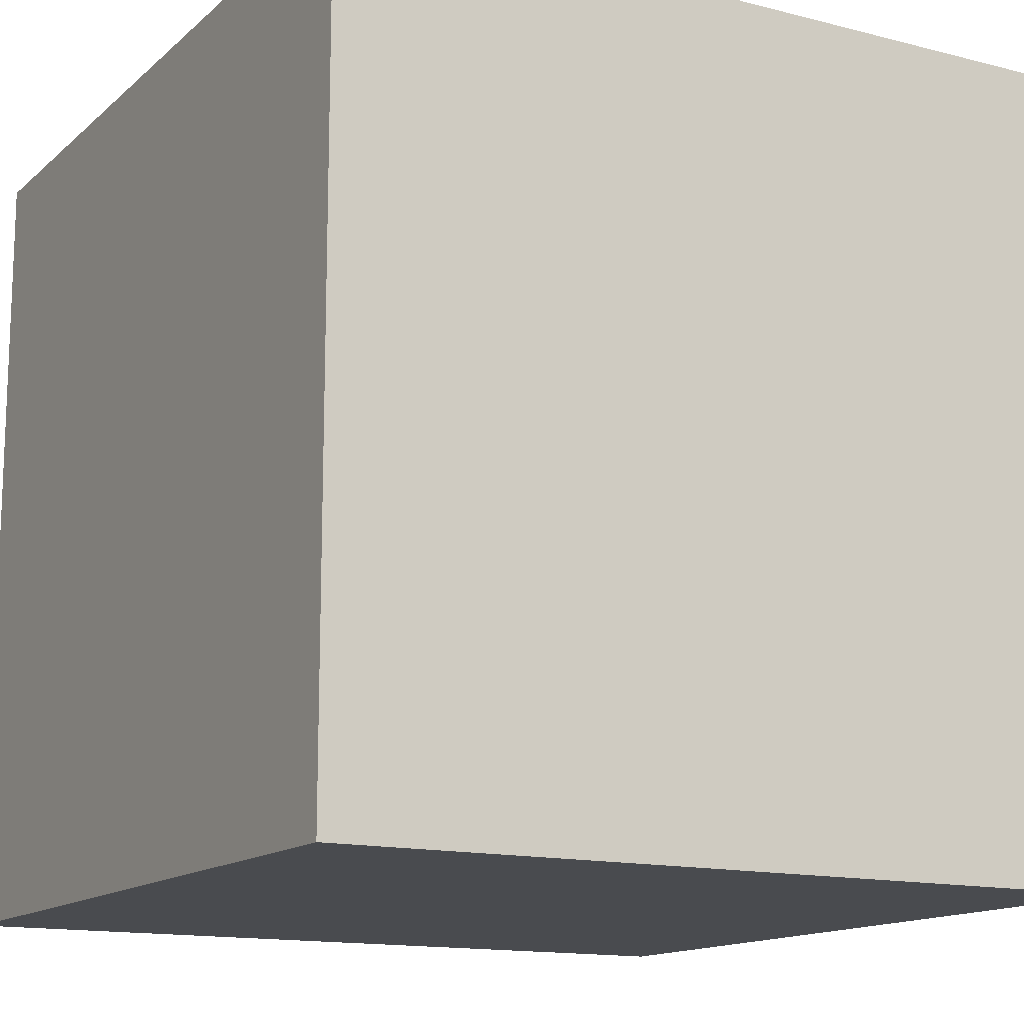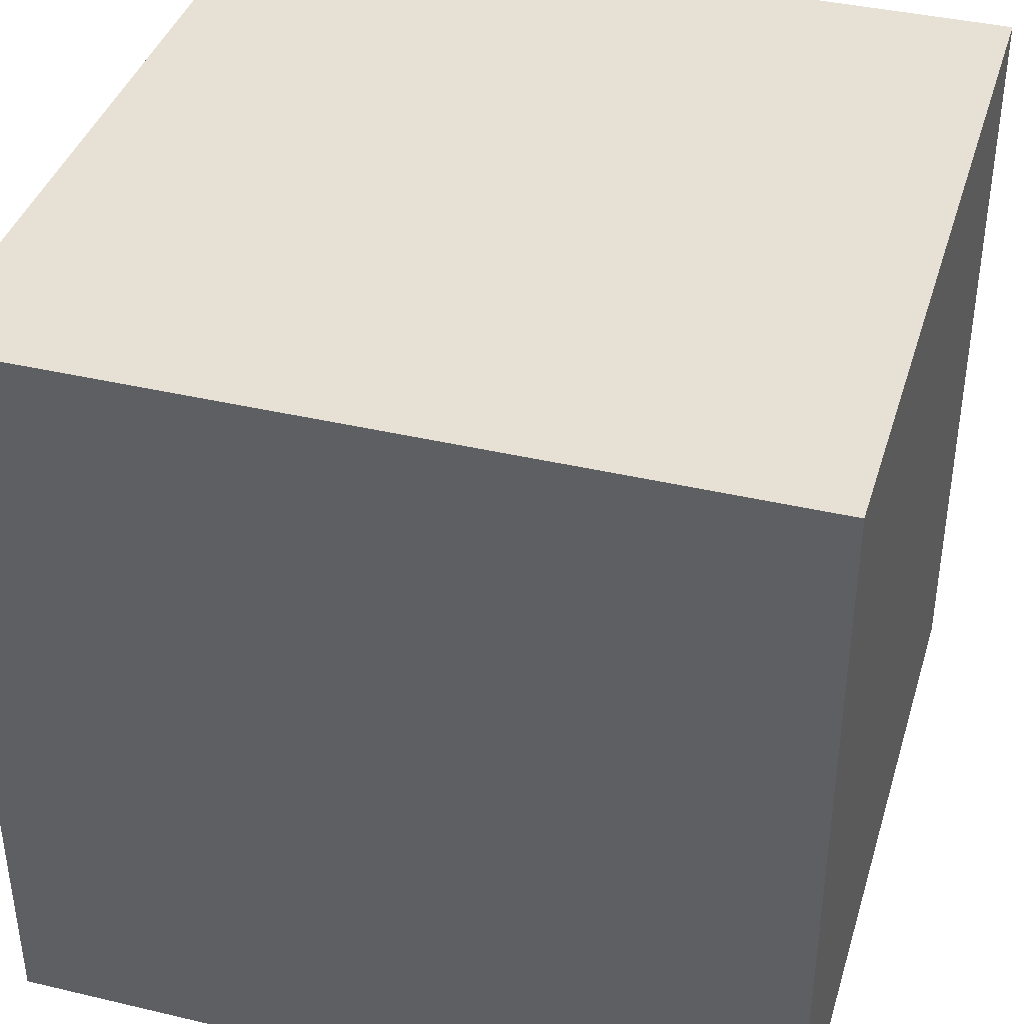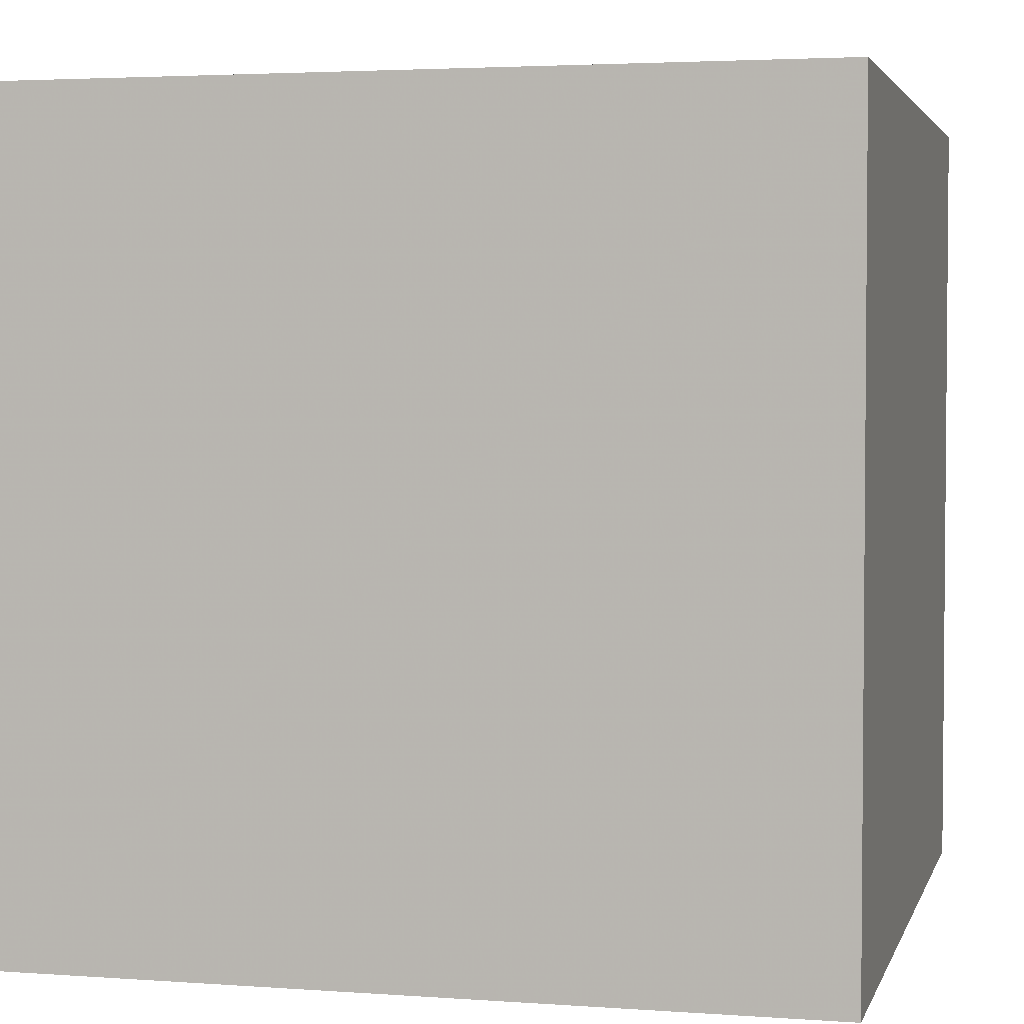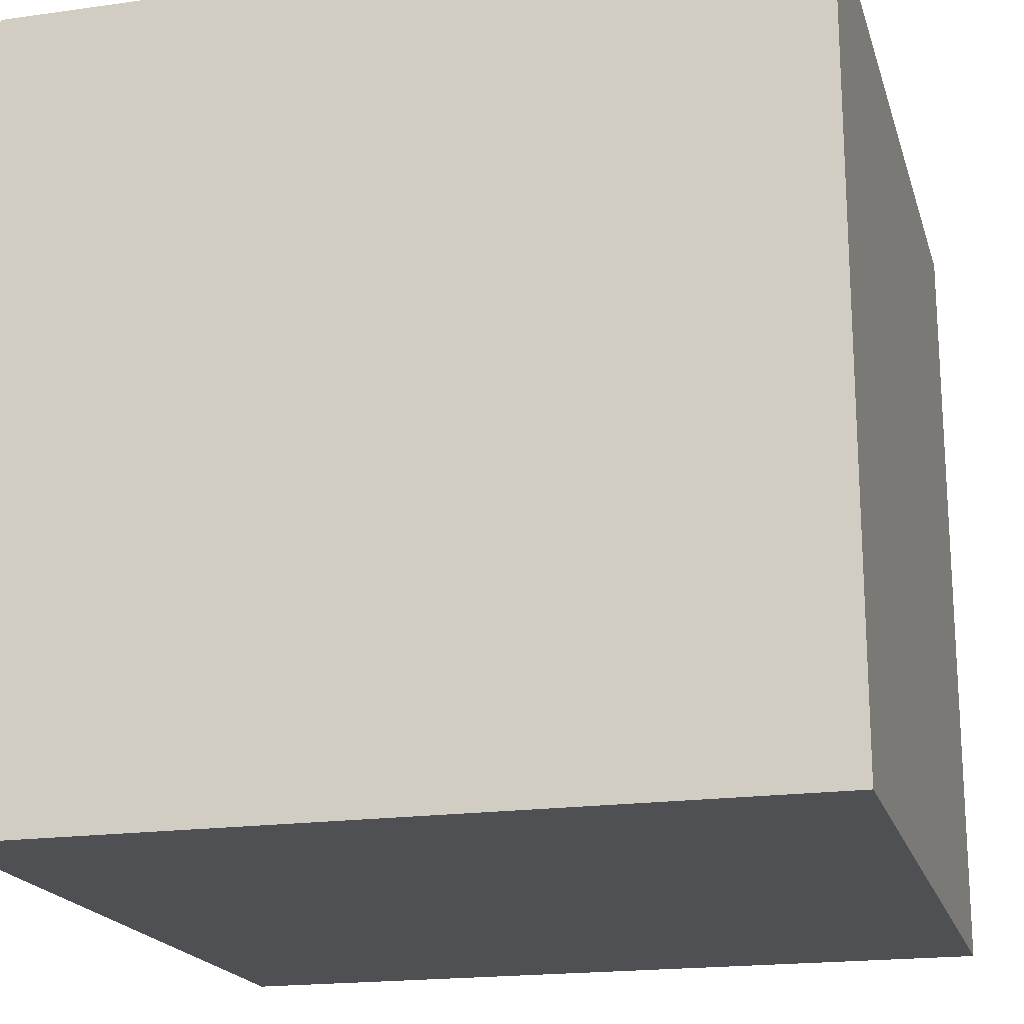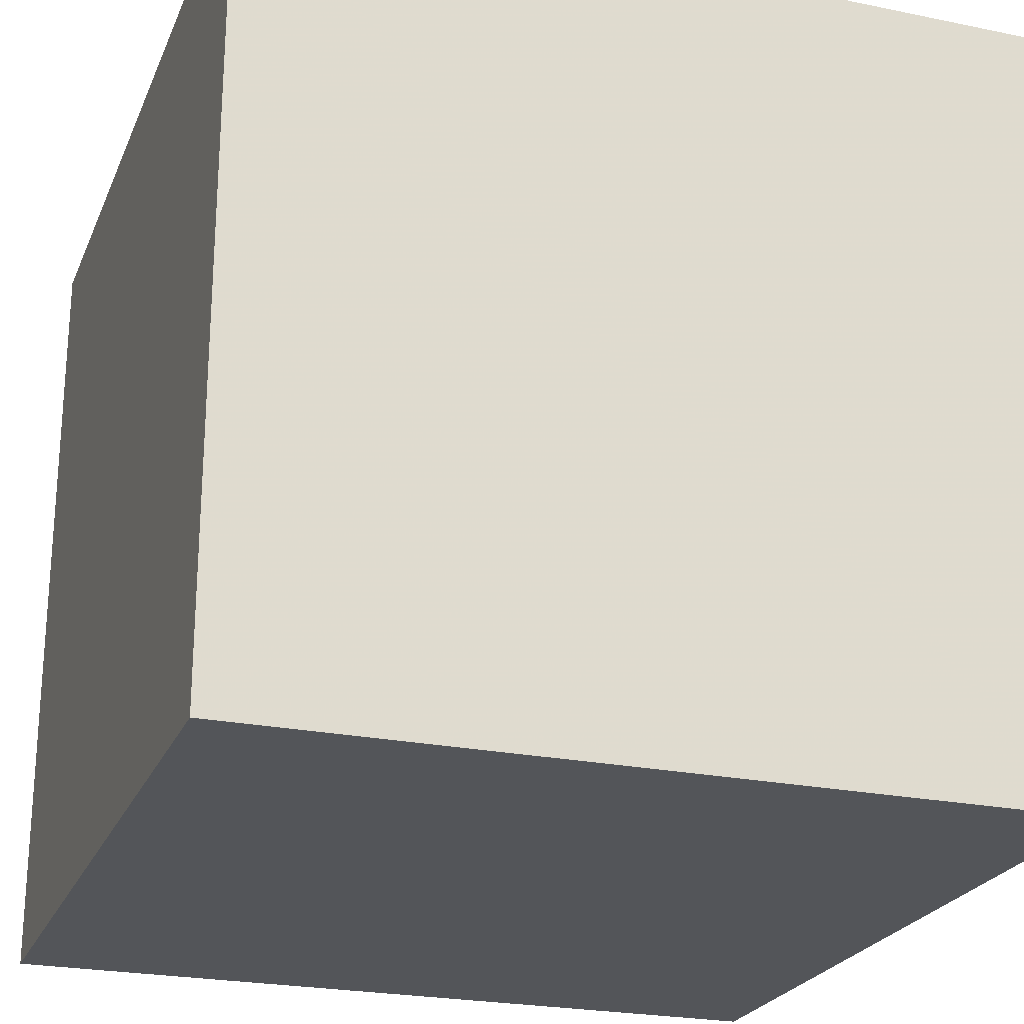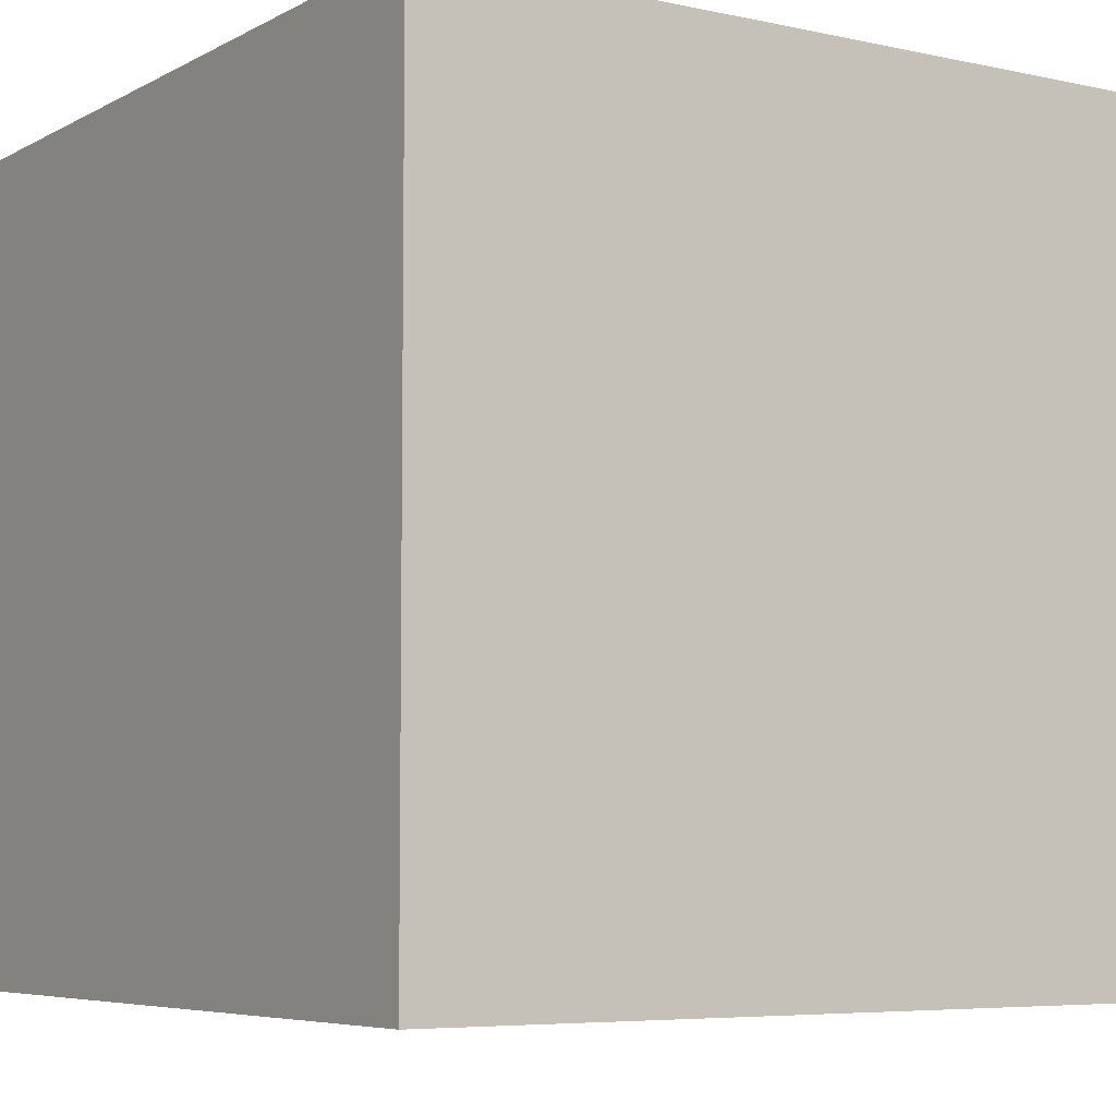
<metadata>
{"format":"obj","ext":"obj","renderer":"f3d","projection":"perspective","resolution":1024,"background":"white","views":[{"elev":-14.1,"azim":150.5,"up":"+Z"},{"elev":39.3,"azim":-73.6,"up":"+Z"},{"elev":3.2,"azim":104.0,"up":"+Y"},{"elev":-19.1,"azim":-75.1,"up":"+Z"},{"elev":-24.0,"azim":-108.9,"up":"+Y"},{"elev":-6.0,"azim":146.7,"up":"+Y"}]}
</metadata>
<code>
v -1 -1  1
v -1  1  1
v  1  1  1
v  1 -1  1
v -1 -1 -1
v -1  1 -1
v  1  1 -1
v  1 -1 -1
g default
f 4 3 2 1
f 1 2 6 5
f 7 6 2 3
f 4 8 7 3
f 5 8 4 1
f 5 6 7 8

</code>
